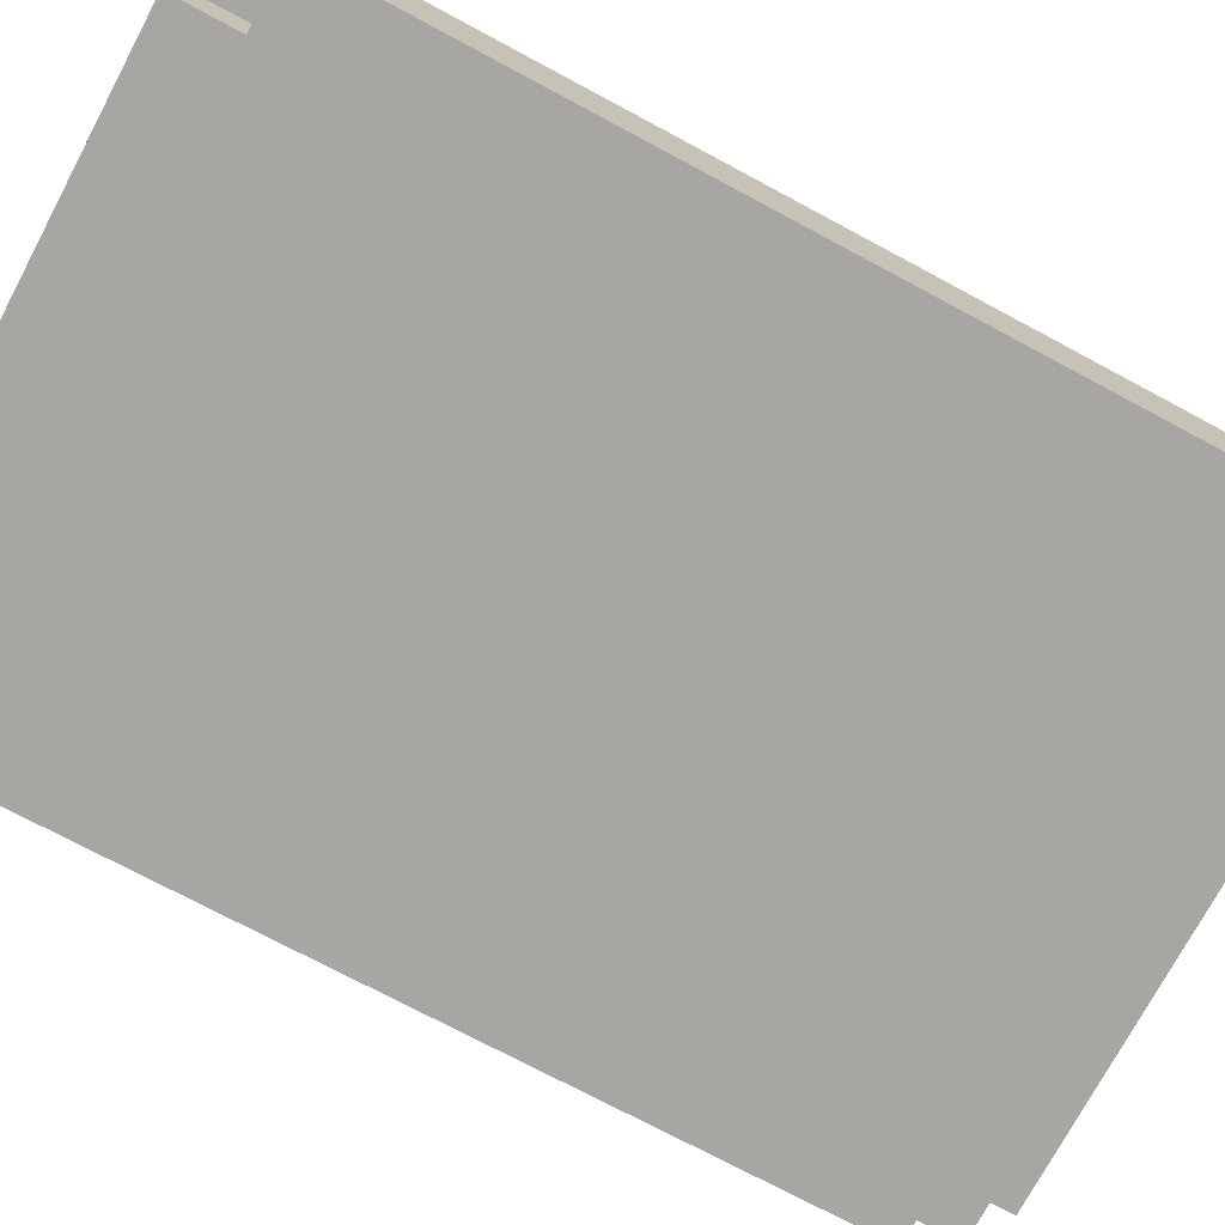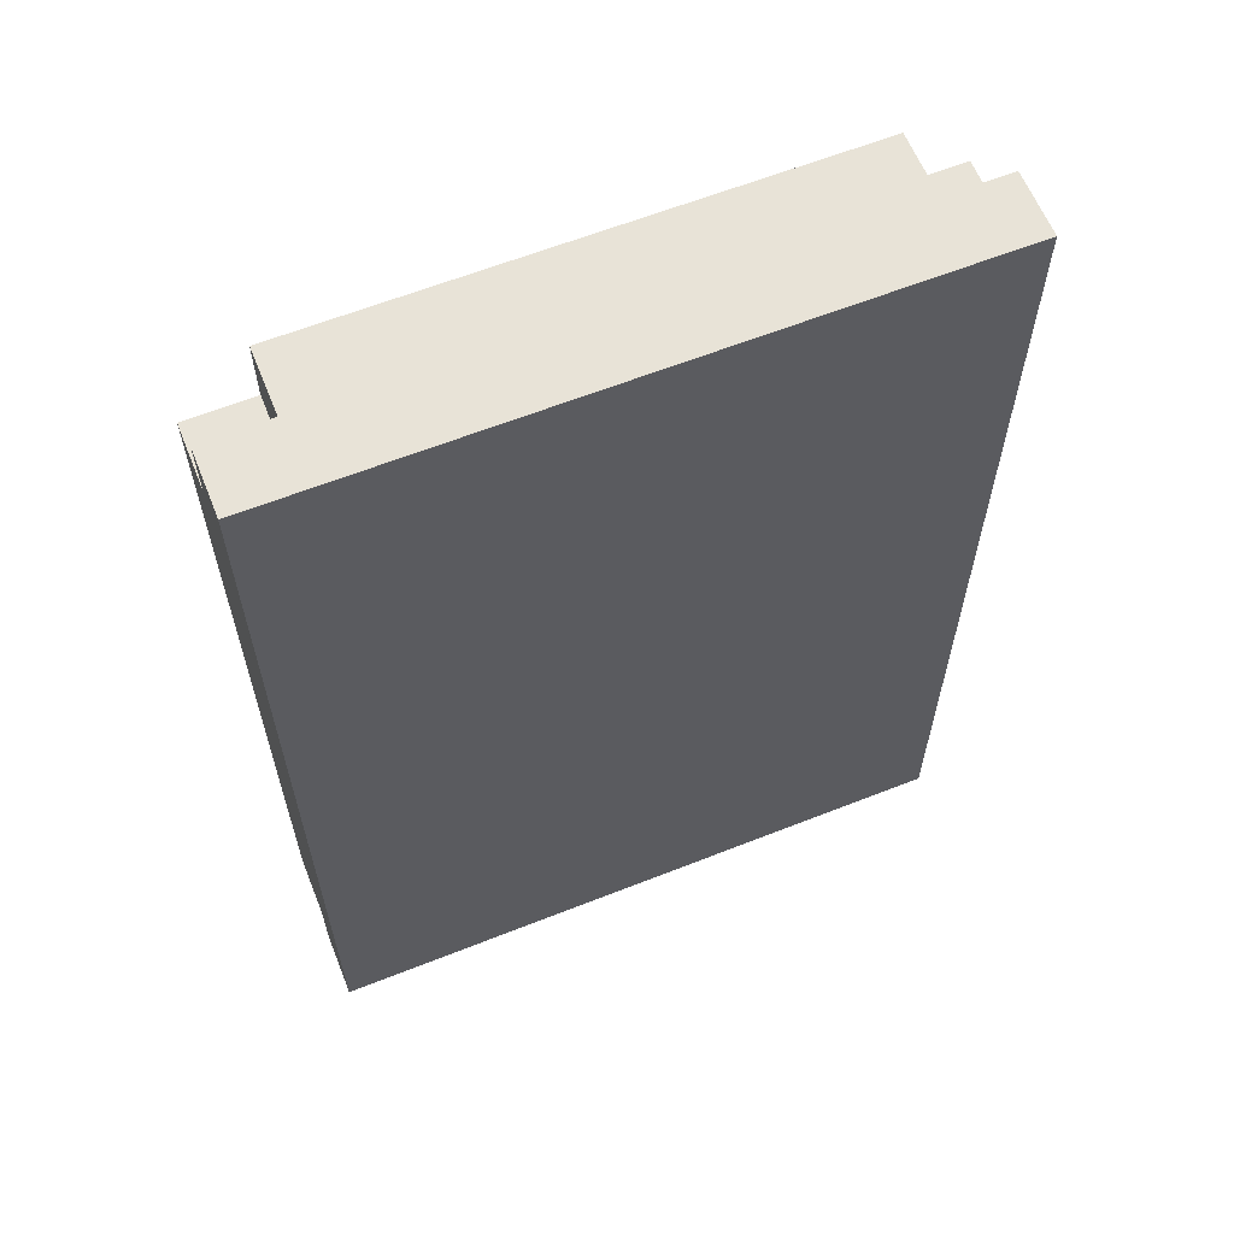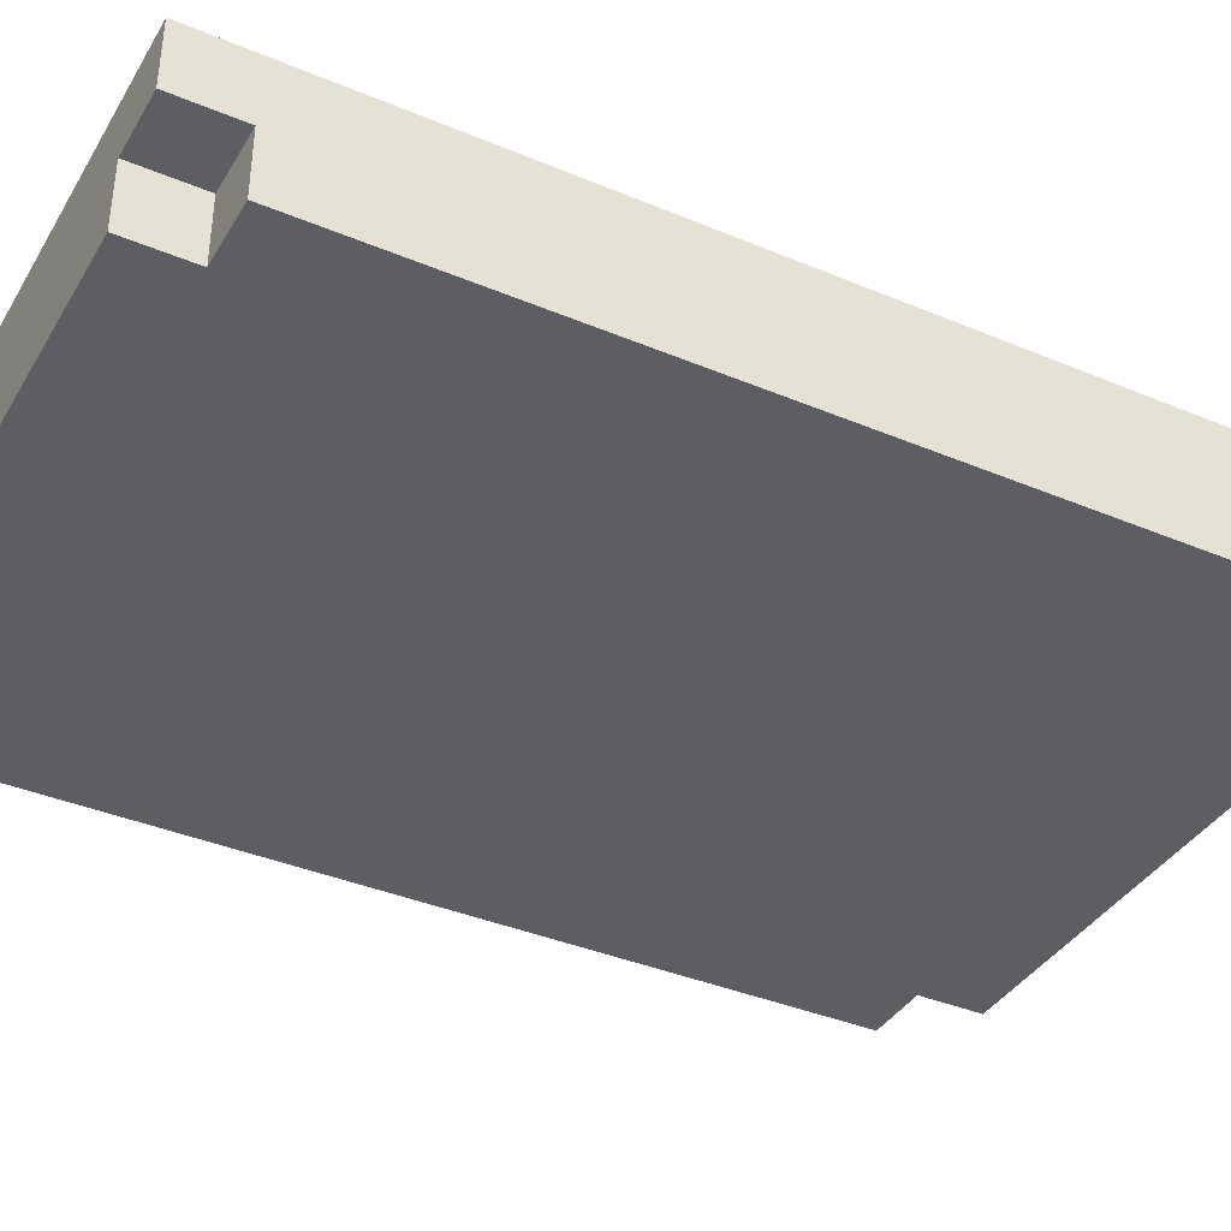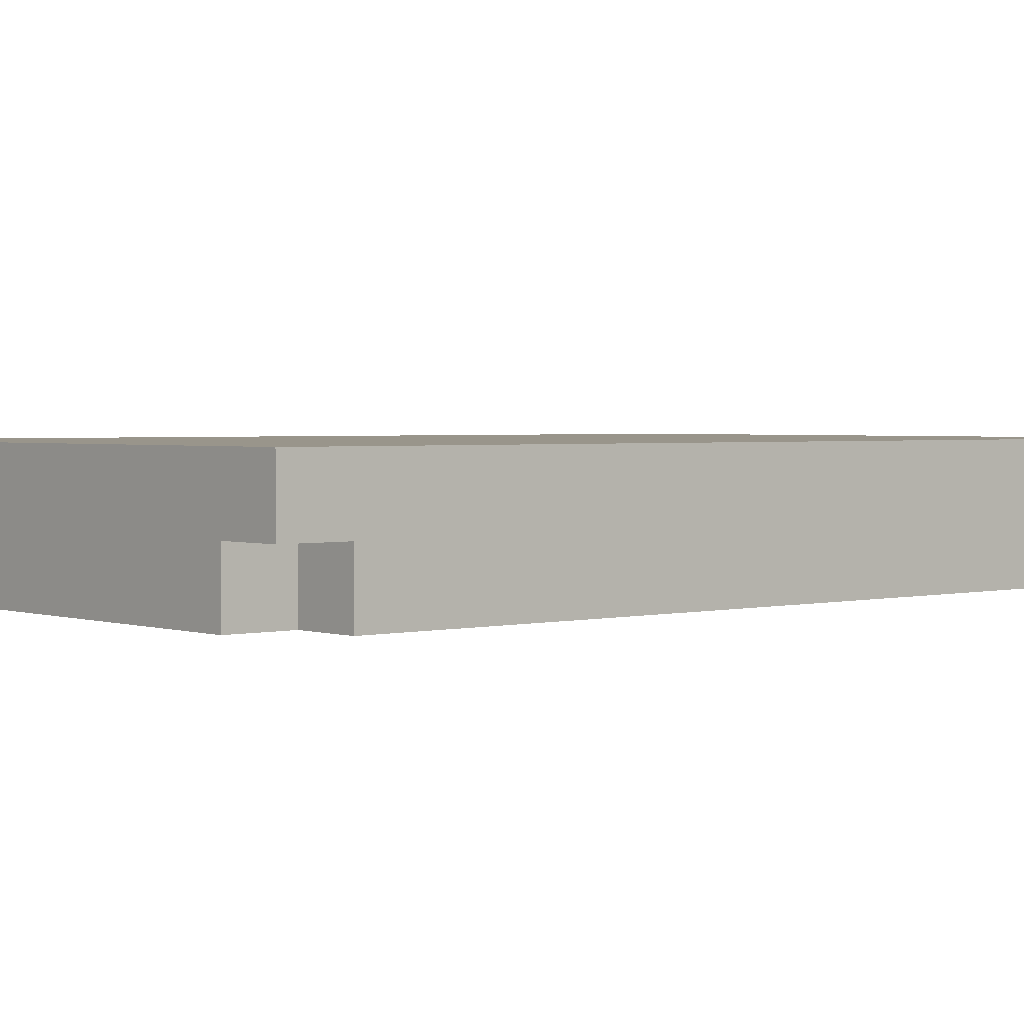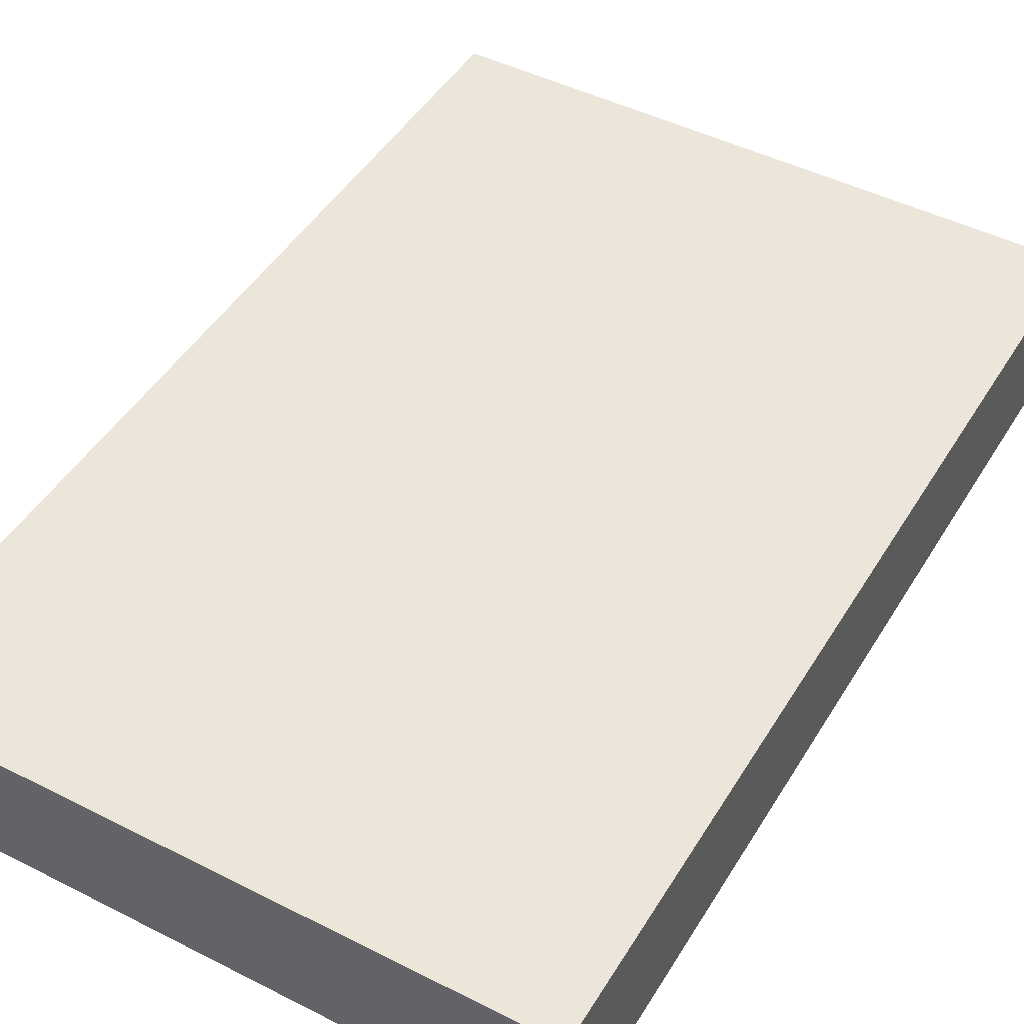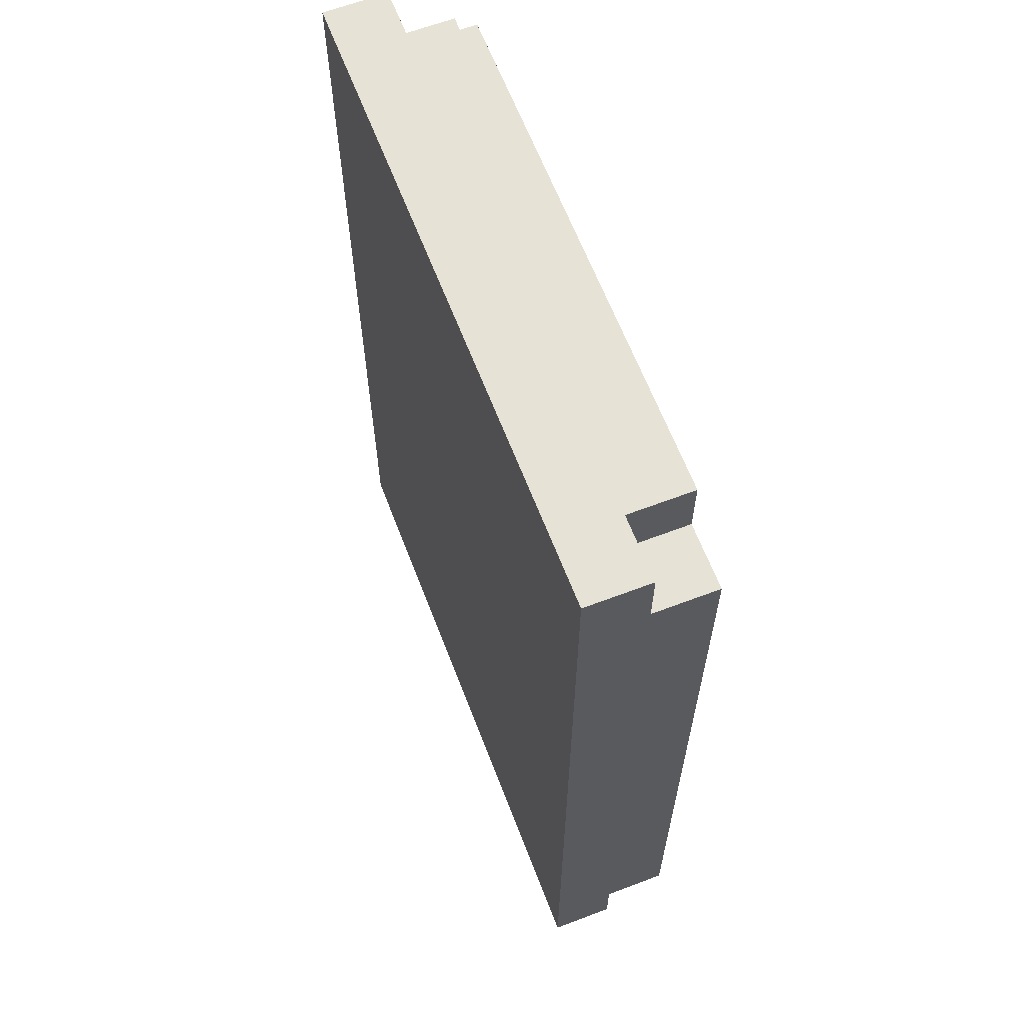
<metadata>
{"format":"obj","ext":"obj","renderer":"f3d","projection":"perspective","resolution":1024,"background":"white","views":[{"elev":-74.3,"azim":61.9,"up":"+Y"},{"elev":62.1,"azim":158.1,"up":"+Z"},{"elev":-38.4,"azim":62.1,"up":"+Y"},{"elev":2.2,"azim":-130.7,"up":"+Y"},{"elev":46.7,"azim":-150.1,"up":"+Y"},{"elev":63.8,"azim":-111.0,"up":"+Z"}]}
</metadata>
<code>
g Written Book
v -5 0 6.5
v -5 0 -6.5
v -5 1 7.5
v -5 1 6.5
v -5 1 -6.5
v -5 1 -7.5
v -5 2 7.5
v -5 2 -7.5
v -4 0 7.5
v -4 0 6.5
v -4 0 -6.5
v -4 0 -7.5
v -4 1 7.5
v -4 1 6.5
v -4 1 -6.5
v -4 1 -7.5
v 4 0 7.5
v 4 0 6.5
v 4 0 -6.5
v 4 0 -7.5
v 4 1 7.5
v 4 1 6.5
v 4 1 -6.5
v 4 1 -7.5
v 5 0 6.5
v 5 0 -6.5
v 5 1 7.5
v 5 1 6.5
v 5 1 -6.5
v 5 1 -7.5
v 5 2 7.5
v 5 2 -7.5
v -5 1 7.5
v -5 2 7.5
v -4 0 7.5
v -4 1 7.5
v 4 0 7.5
v 4 1 7.5
v 5 1 7.5
v 5 2 7.5
v -5 0 6.5
v -5 1 6.5
v -4 0 6.5
v -4 1 6.5
v 4 0 6.5
v 4 1 6.5
v 5 0 6.5
v 5 1 6.5
v -5 0 -6.5
v -5 1 -6.5
v -4 0 -6.5
v -4 1 -6.5
v 4 0 -6.5
v 4 1 -6.5
v 5 0 -6.5
v 5 1 -6.5
v -5 1 -7.5
v -5 2 -7.5
v -4 0 -7.5
v -4 1 -7.5
v 4 0 -7.5
v 4 1 -7.5
v 5 1 -7.5
v 5 2 -7.5
v -4 0 7.5
v 4 0 7.5
v -5 0 6.5
v -4 0 6.5
v 4 0 6.5
v 5 0 6.5
v -5 0 -6.5
v -4 0 -6.5
v 4 0 -6.5
v 5 0 -6.5
v -4 0 -7.5
v 4 0 -7.5
v -5 1 7.5
v -4 1 7.5
v 4 1 7.5
v 5 1 7.5
v -5 1 6.5
v -4 1 6.5
v 4 1 6.5
v 5 1 6.5
v -5 1 -6.5
v -4 1 -6.5
v 4 1 -6.5
v 5 1 -6.5
v -5 1 -7.5
v -4 1 -7.5
v 4 1 -7.5
v 5 1 -7.5
v -5 2 7.5
v 5 2 7.5
v -4 2 6.5
v 4 2 6.5
v -3 2 5.5
v 3 2 5.5
v -3 2 4.5
v 3 2 4.5
v -3 2 3.5
v 3 2 3.5
v -3 2 2.5
v 3 2 2.5
v -3 2 1.5
v 3 2 1.5
v -3 2 0.5
v 3 2 0.5
v -3 2 -0.5
v 3 2 -0.5
v -3 2 -1.5
v 3 2 -1.5
v -3 2 -2.5
v 3 2 -2.5
v -3 2 -3.5
v 3 2 -3.5
v -3 2 -4.5
v 3 2 -4.5
v -3 2 -5.5
v 3 2 -5.5
v -4 2 -6.5
v 4 2 -6.5
v -5 2 -7.5
v 5 2 -7.5
f 4 2 1
f 5 2 4
f 7 4 3
f 7 6 5
f 7 5 4
f 8 6 7
f 13 10 9
f 14 10 13
f 15 12 11
f 16 12 15
f 17 18 21
f 21 18 22
f 19 20 23
f 23 20 24
f 25 26 28
f 28 26 29
f 27 28 31
f 29 30 31
f 28 29 31
f 31 30 32
f 36 34 33
f 37 36 35
f 38 34 36
f 38 36 37
f 39 34 38
f 40 34 39
f 43 42 41
f 44 42 43
f 47 46 45
f 48 46 47
f 49 50 51
f 51 50 52
f 53 54 55
f 55 54 56
f 57 58 60
f 59 60 61
f 60 58 62
f 61 60 62
f 62 58 63
f 63 58 64
f 68 66 65
f 69 66 68
f 71 68 67
f 71 70 69
f 71 69 68
f 72 70 71
f 73 70 72
f 74 70 73
f 75 73 72
f 76 73 75
f 81 78 77
f 82 78 81
f 83 80 79
f 84 80 83
f 89 86 85
f 90 86 89
f 91 88 87
f 92 88 91
f 93 94 95
f 95 94 96
f 95 96 97
f 97 96 98
f 95 97 99
f 97 98 99
f 98 96 100
f 99 98 100
f 95 99 101
f 99 100 101
f 100 96 102
f 101 100 102
f 95 101 103
f 101 102 103
f 102 96 104
f 103 102 104
f 95 103 105
f 103 104 105
f 104 96 106
f 105 104 106
f 95 105 107
f 105 106 107
f 106 96 108
f 107 106 108
f 95 107 109
f 107 108 109
f 108 96 110
f 109 108 110
f 95 109 111
f 109 110 111
f 110 96 112
f 111 110 112
f 95 111 113
f 111 112 113
f 112 96 114
f 113 112 114
f 95 113 115
f 113 114 115
f 114 96 116
f 115 114 116
f 95 115 117
f 115 116 117
f 116 96 118
f 117 116 118
f 95 117 119
f 117 118 119
f 118 96 120
f 119 118 120
f 93 95 121
f 95 119 121
f 119 120 121
f 120 96 122
f 121 120 122
f 96 94 122
f 93 121 123
f 121 122 123
f 122 94 124
f 123 122 124

</code>
